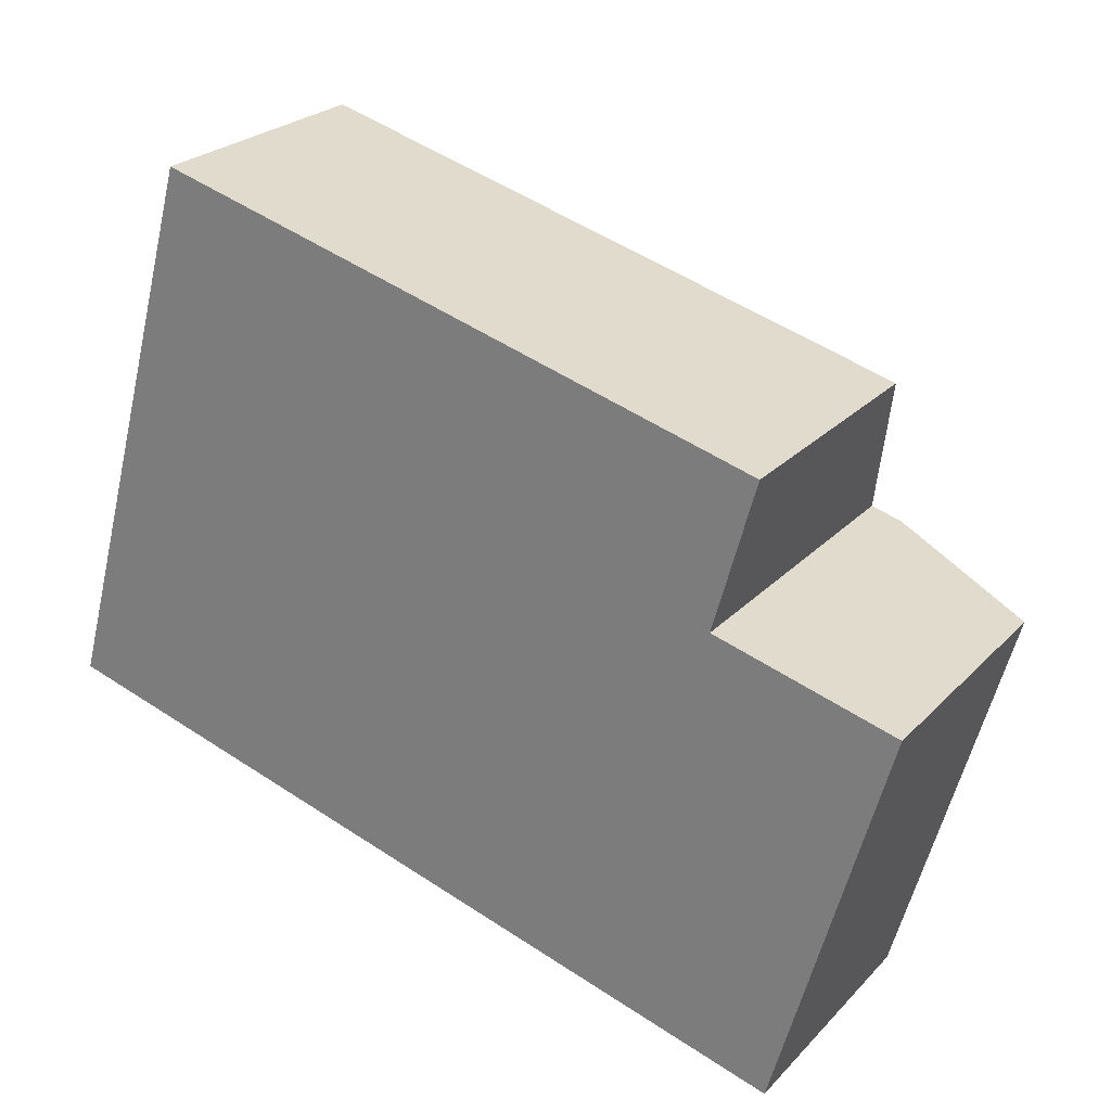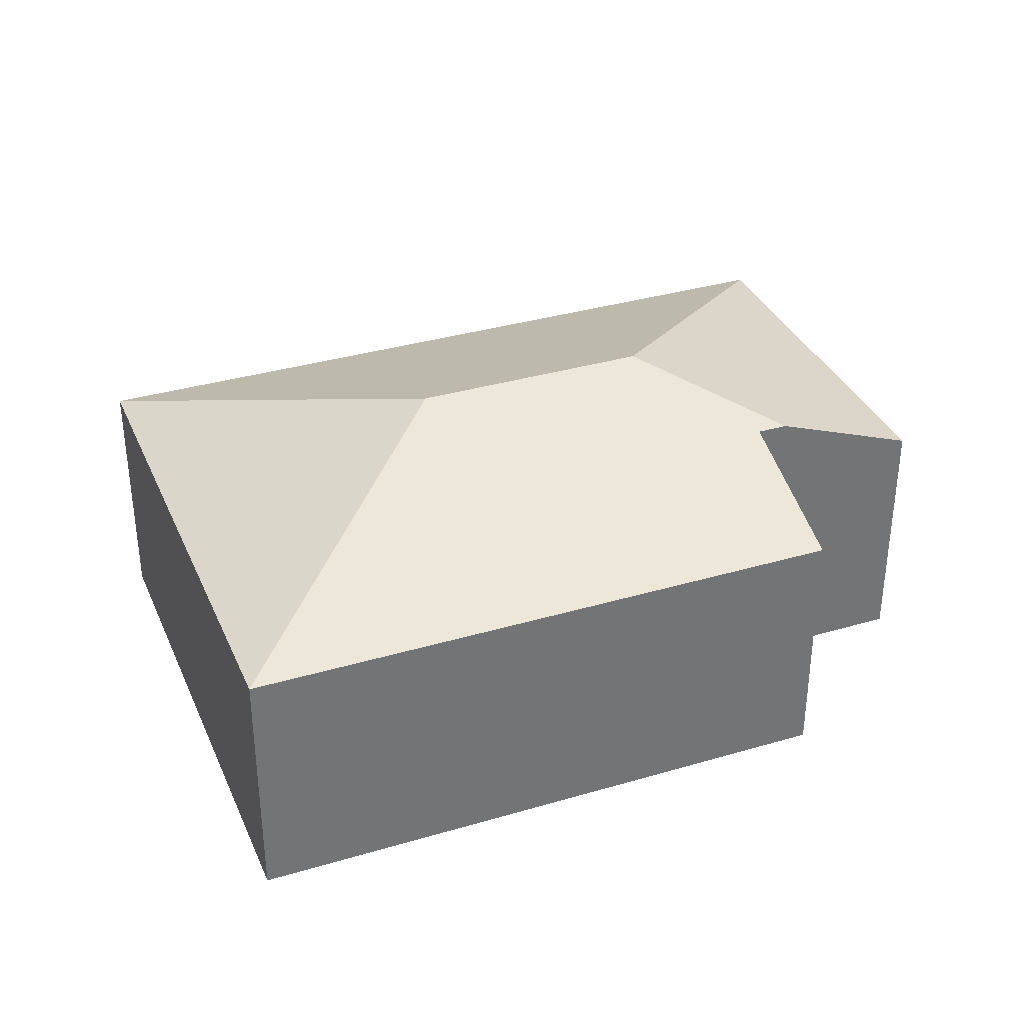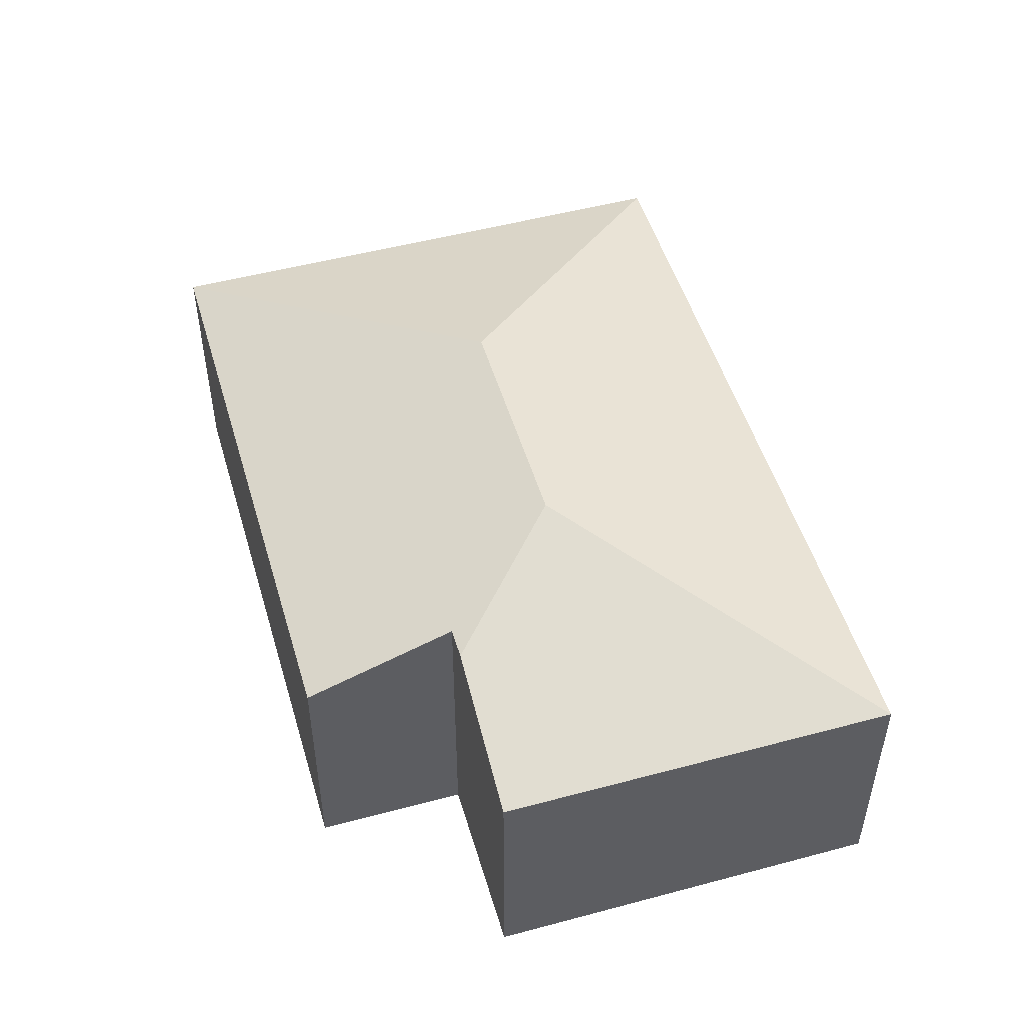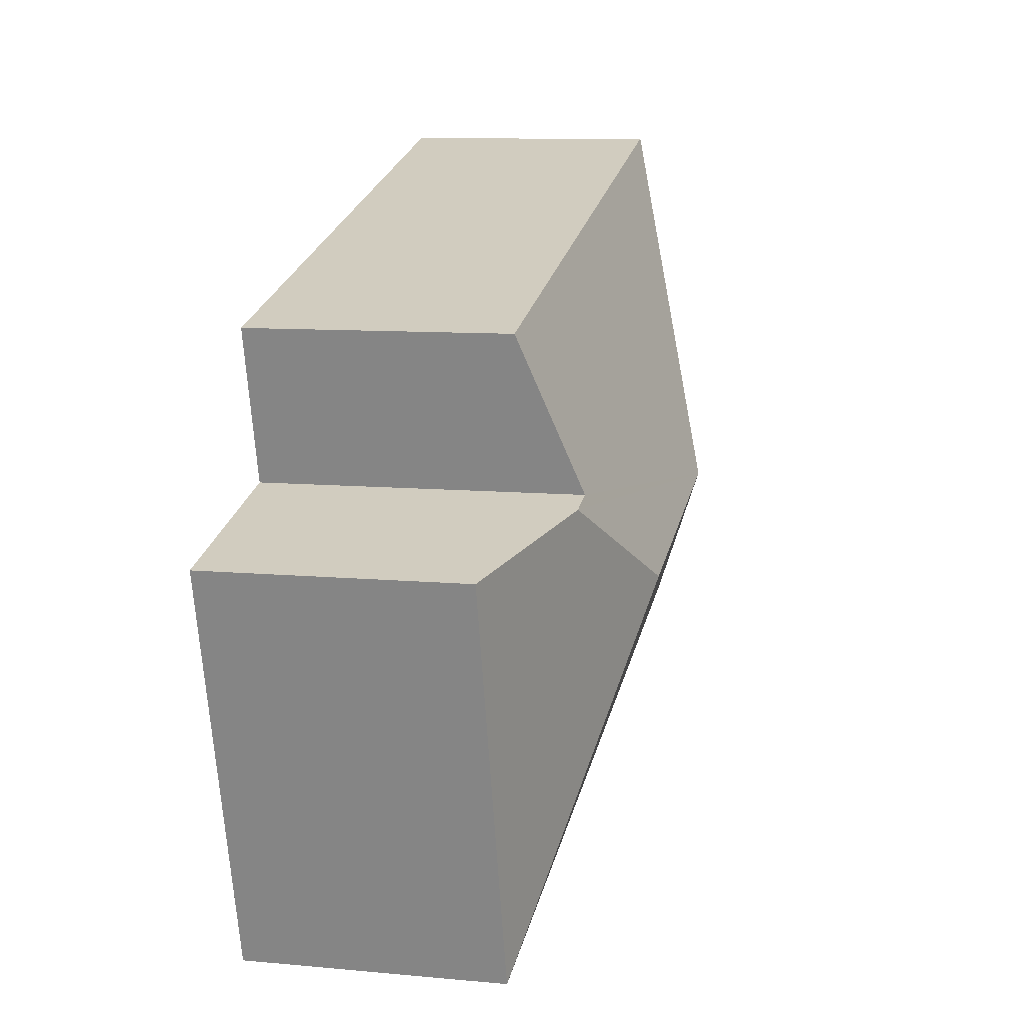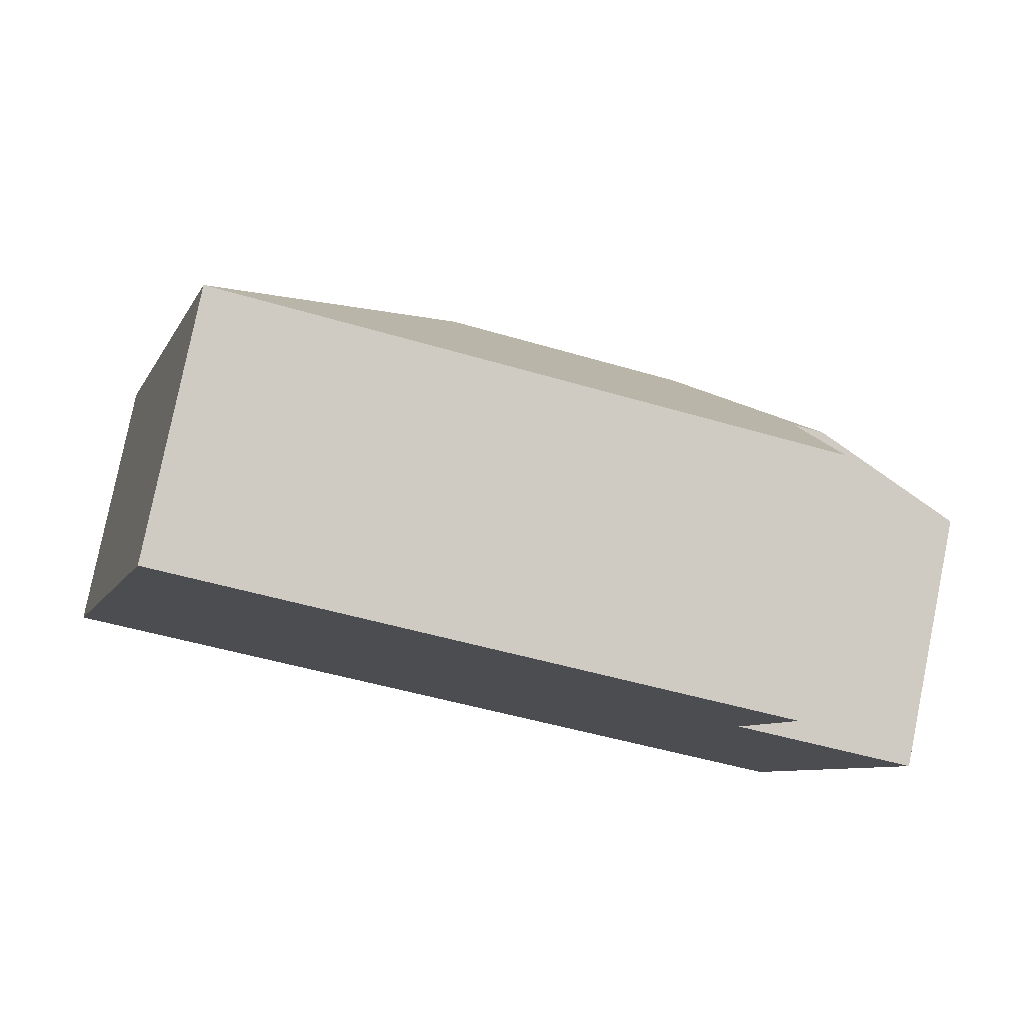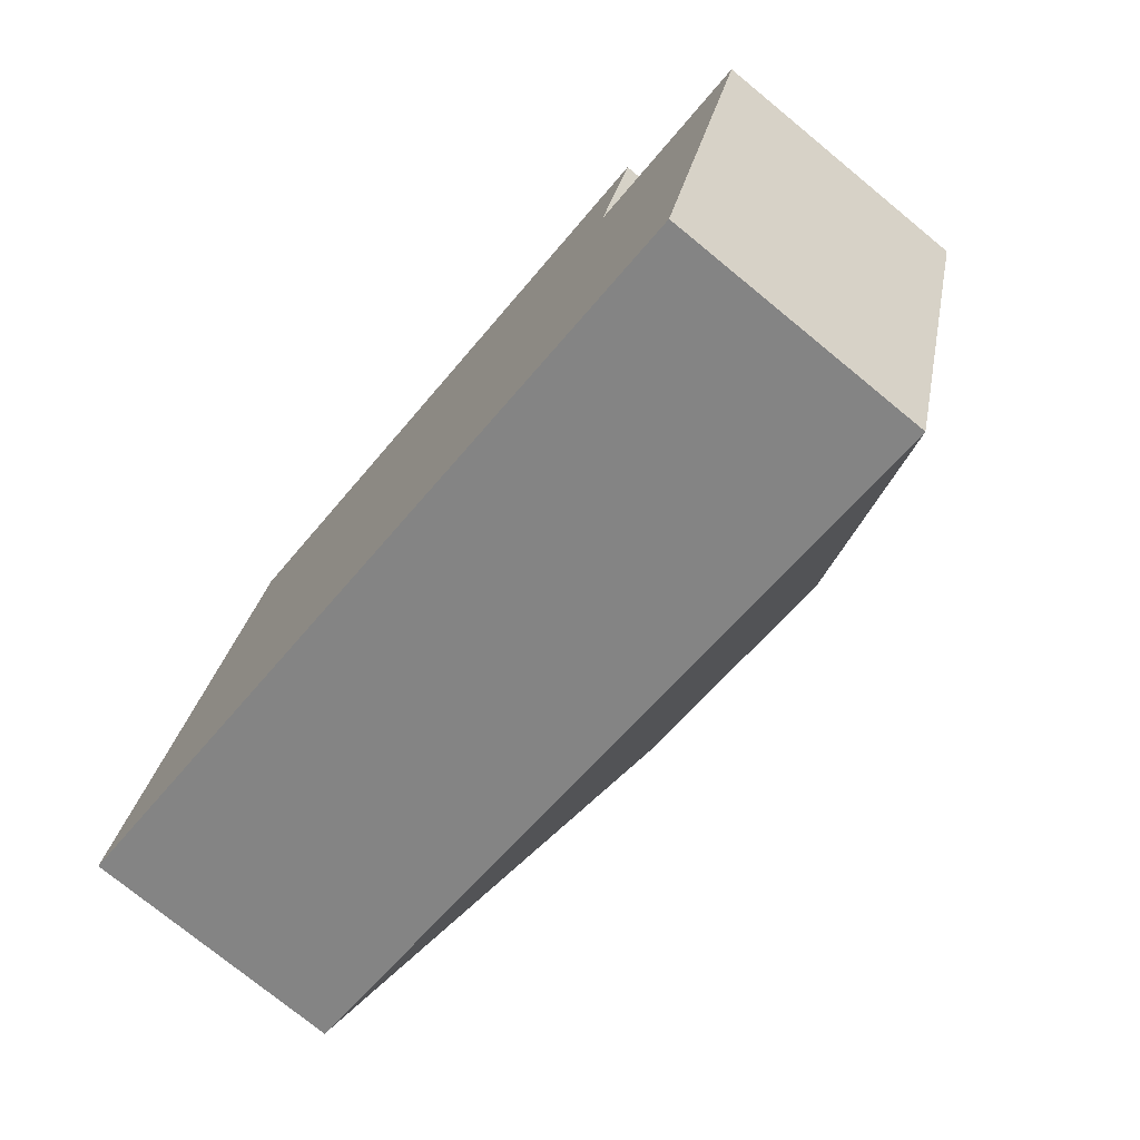
<metadata>
{"format":"obj","ext":"obj","renderer":"f3d","projection":"perspective","resolution":1024,"background":"white","views":[{"elev":24.9,"azim":32.2,"up":"+Z"},{"elev":34.9,"azim":-5.9,"up":"+Y"},{"elev":50.5,"azim":89.2,"up":"+Y"},{"elev":9.6,"azim":103.7,"up":"+Z"},{"elev":79.5,"azim":11.4,"up":"+Z"},{"elev":-75.2,"azim":50.6,"up":"+Z"}]}
</metadata>
<code>
v  6.473 2.206 3.243
v  2.994 3.085 1.689
v  1.304 2.205 4.683
v  6.117 2.687 1.963
v  6.382 2.687 1.889
v  5.025 3.085 1.124
v  7.662 2.205 1.532
v  6.715 2.205 -1.87
v  0 2.205 1.35e-16
v  6.117 -1.202e-16 1.963
v  6.473 -1.986e-16 3.243
v  7.662 -9.381e-17 1.532
v  6.715 1.145e-16 -1.87
v  6.382 -1.157e-16 1.889
v  1.304 -2.868e-16 4.683
v  0 0 0
g defaultobject
f 1 2 3
f 2 1 4
f 2 4 5
f 2 5 6
f 7 6 5
f 6 7 8
f 2 8 9
f 8 2 6
f 2 9 3
f 10 1 11
f 1 10 4
f 12 8 7
f 8 12 13
f 10 5 4
f 5 10 7
f 7 10 12
f 12 10 14
f 3 11 1
f 11 3 15
f 13 9 8
f 9 13 16
f 16 3 9
f 3 16 15
f 12 16 13
f 16 12 14
f 16 14 10
f 16 10 11
f 16 11 15

</code>
